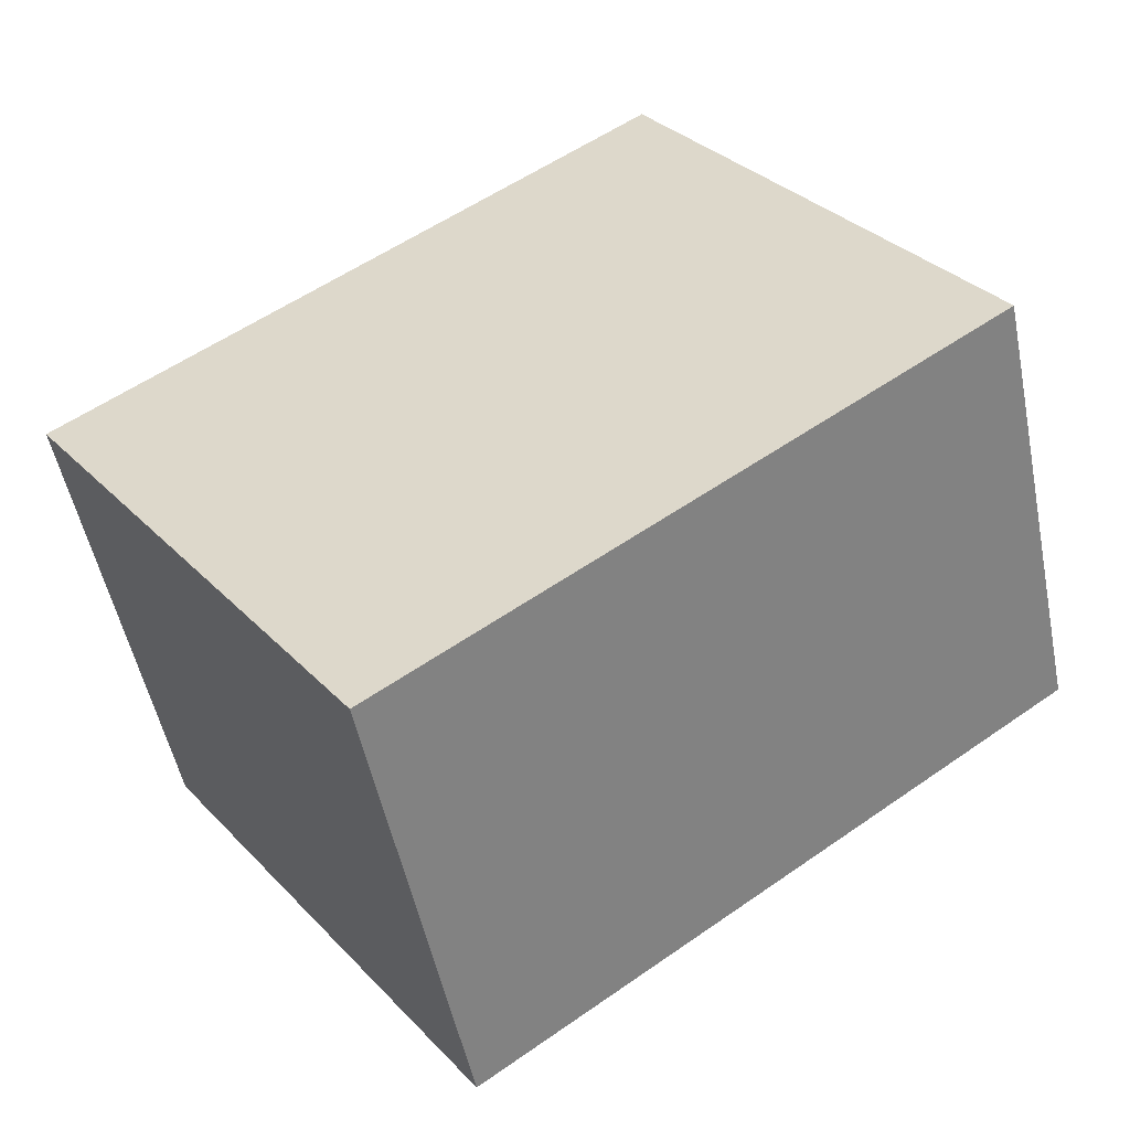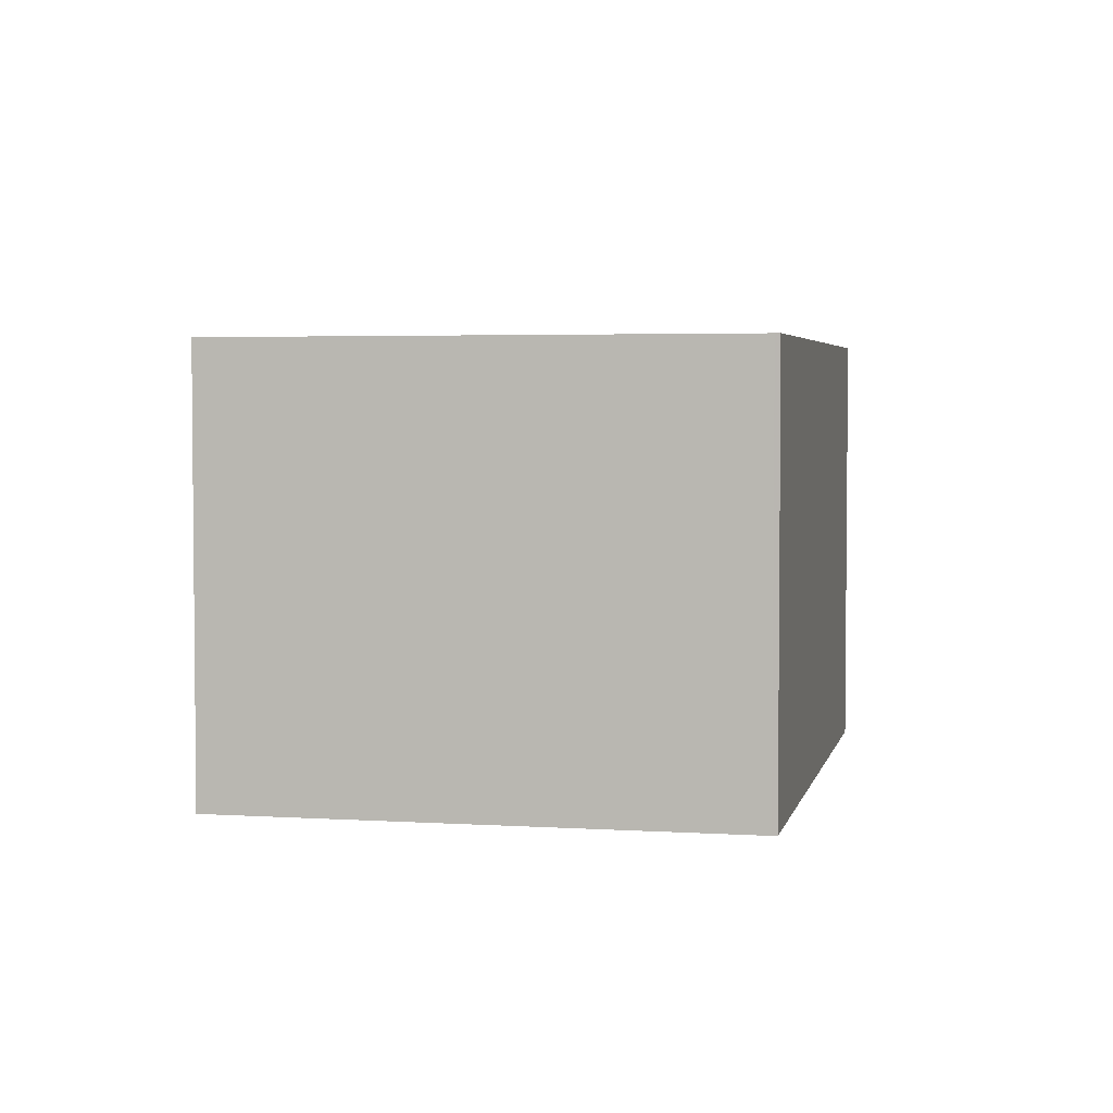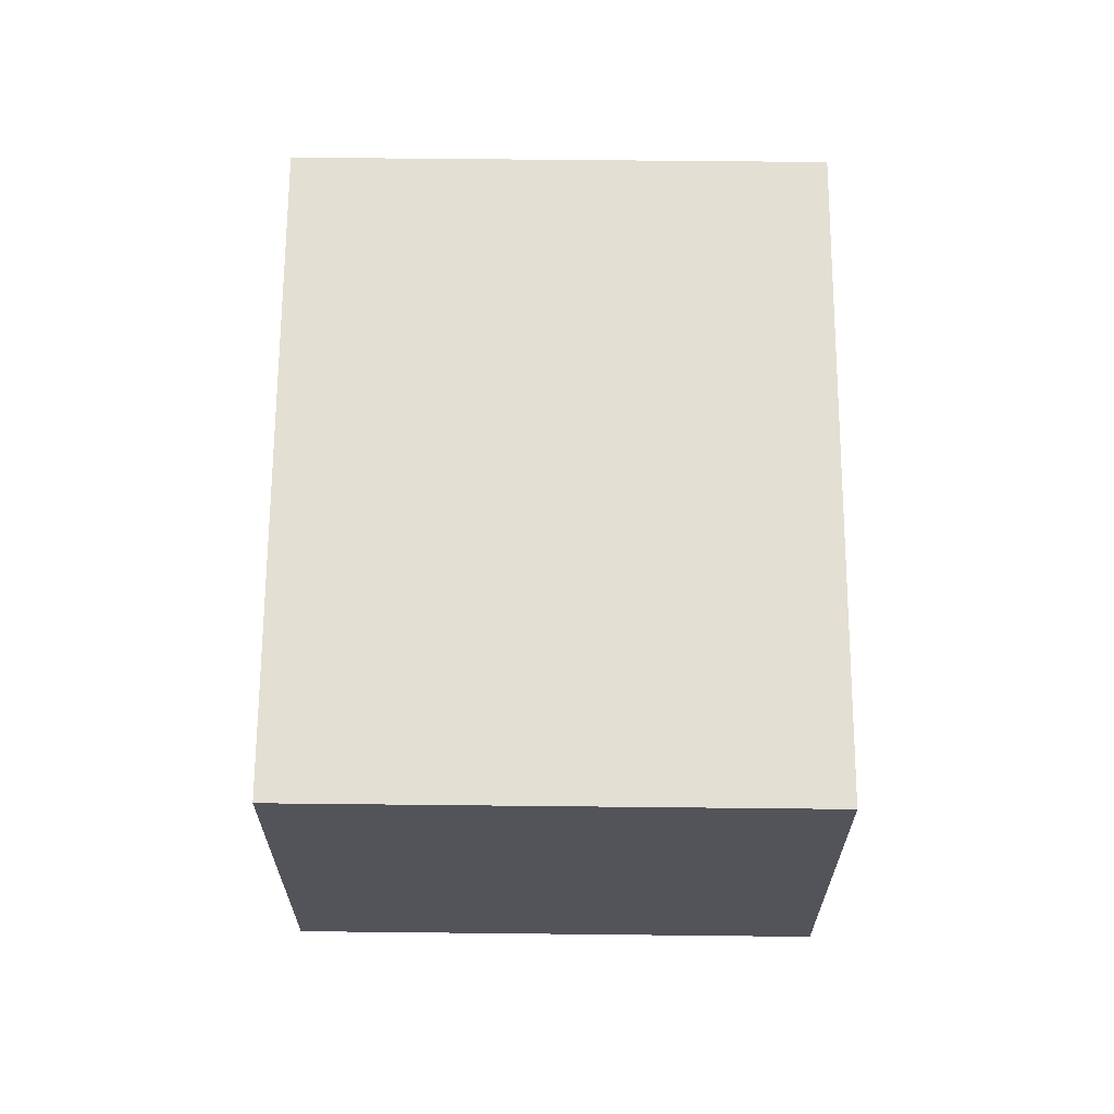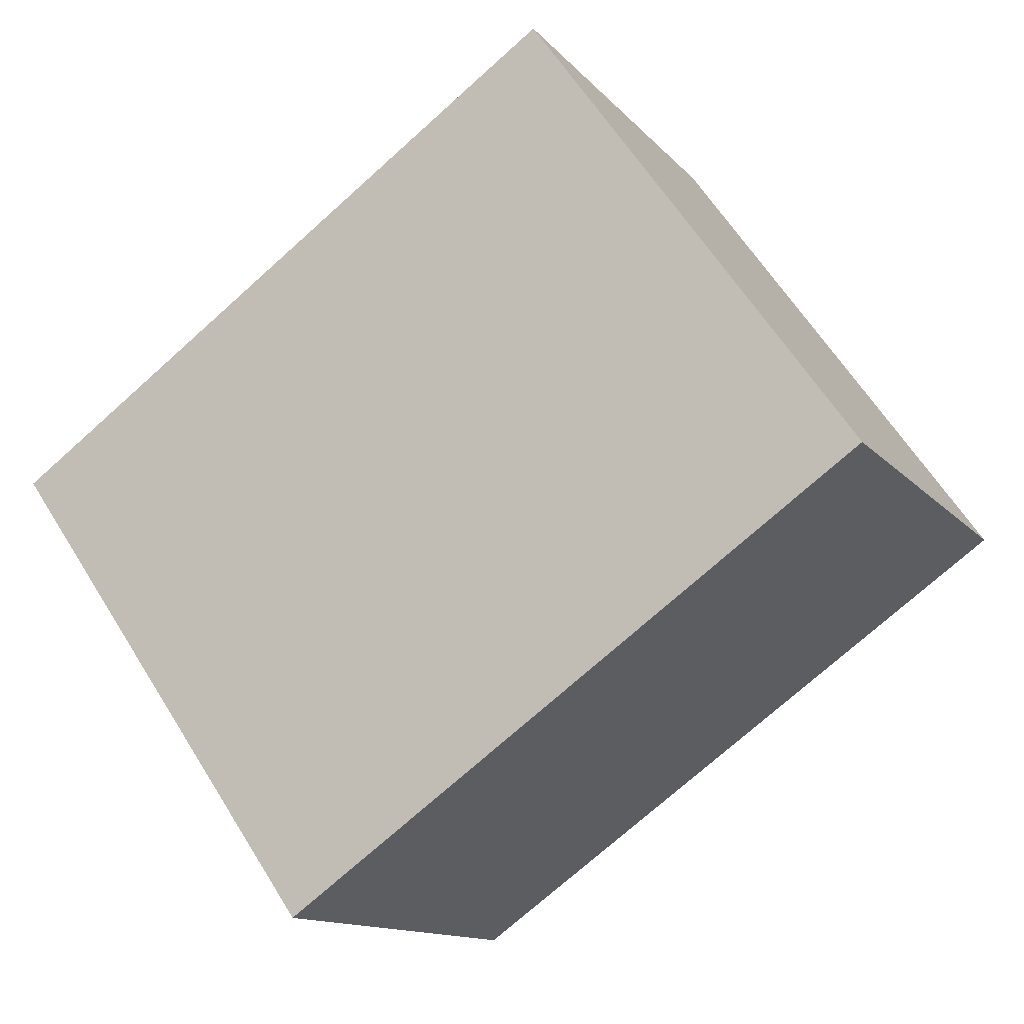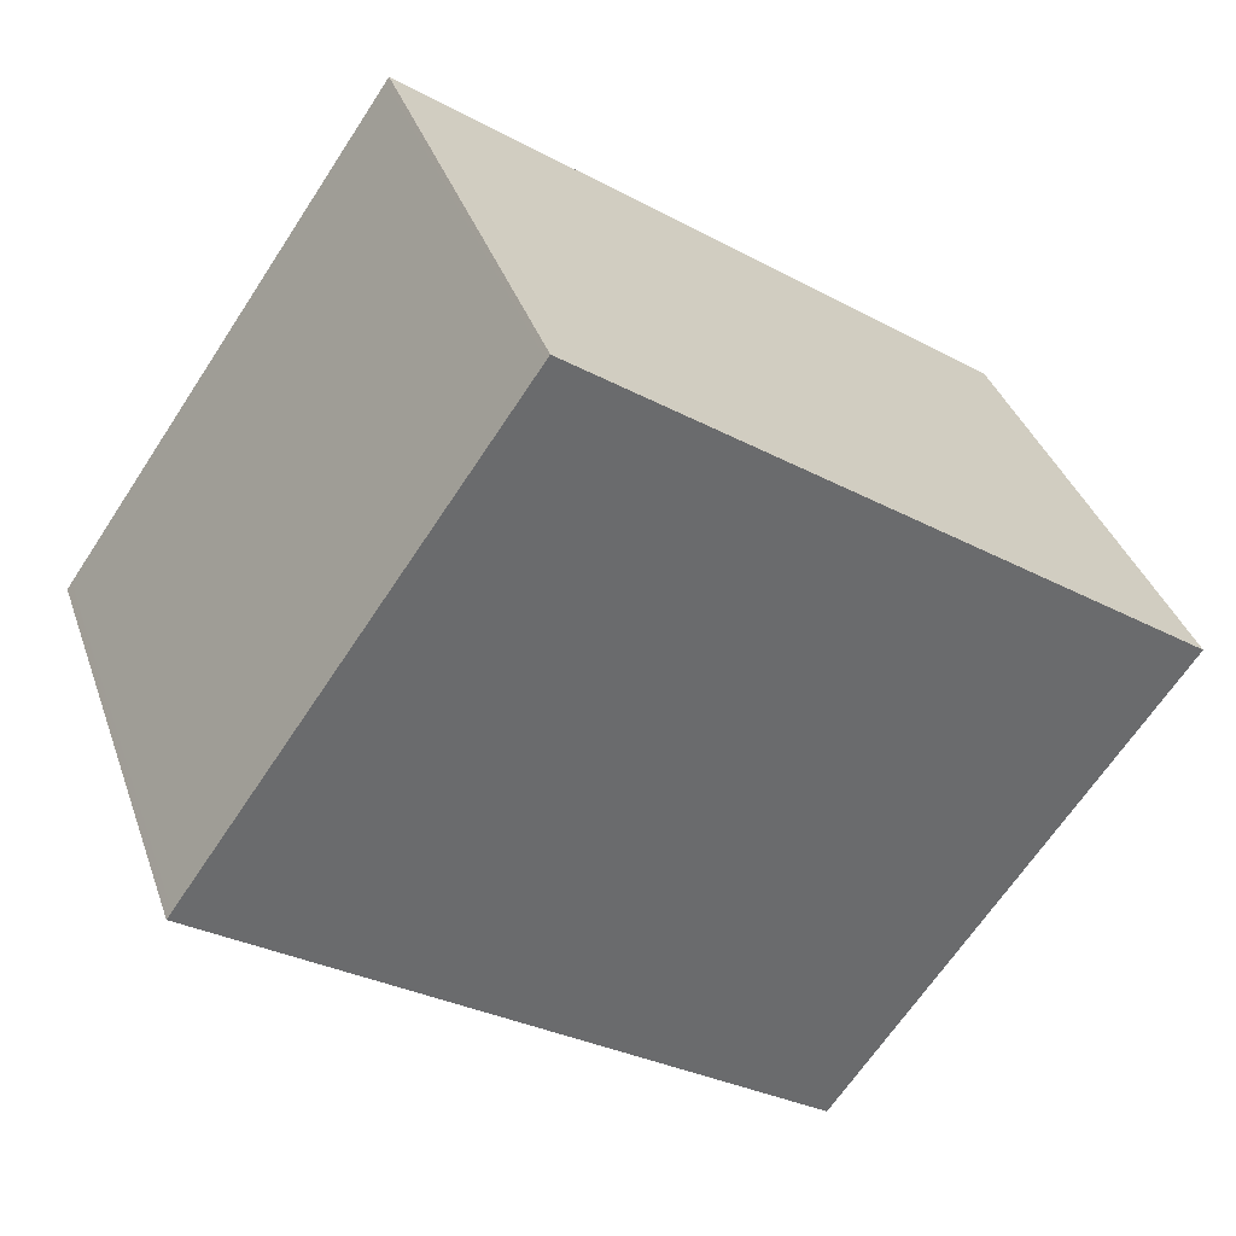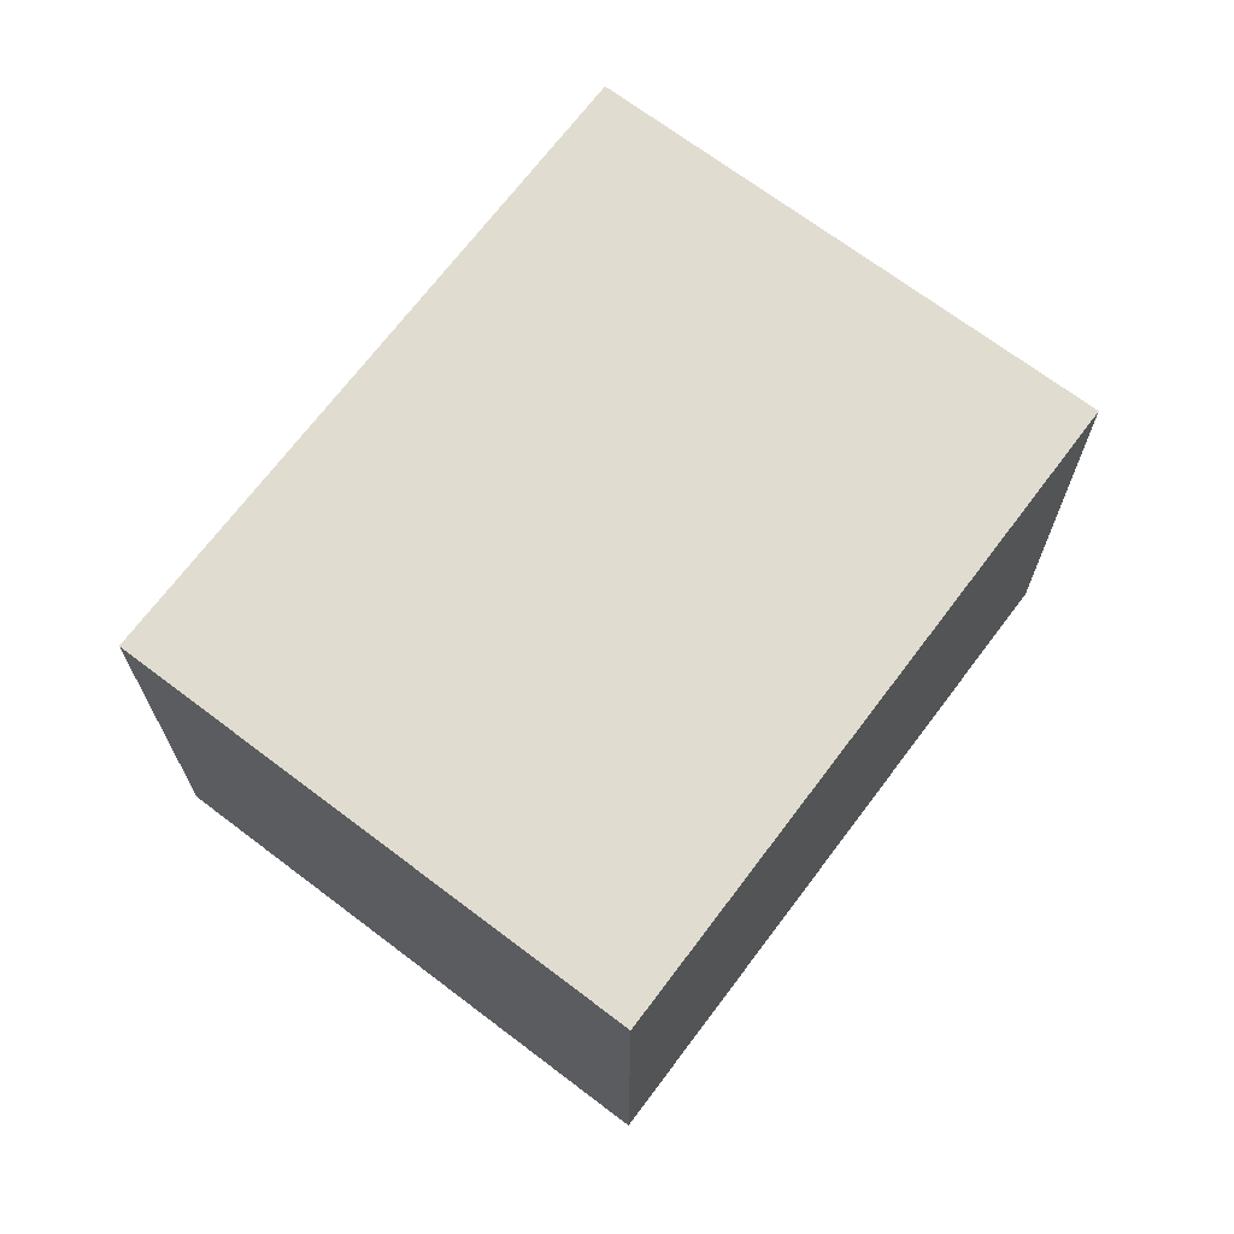
<metadata>
{"format":"obj","ext":"obj","renderer":"f3d","projection":"perspective","resolution":1024,"background":"white","views":[{"elev":-51.6,"azim":11.4,"up":"+Y"},{"elev":3.7,"azim":137.2,"up":"+Z"},{"elev":66.2,"azim":125.7,"up":"+Z"},{"elev":-12.9,"azim":24.4,"up":"+Y"},{"elev":37.3,"azim":161.8,"up":"+Y"},{"elev":69.4,"azim":162.3,"up":"+Z"}]}
</metadata>
<code>
v -1598 -1644 2.28
v -1596 -1642 2.271
v -1594 -1644 2.269
v -1597 -1646 2.277
v -1595 -1642 2.271
v -1598 -1644 2.28
v -1594 -1644 2.269
v -1595 -1642 2.271
v -1596 -1642 2.272
v -1597 -1646 2.277
v -1598 -1644 2.28
v -1598 -1644 2.28
v -1597 -1646 2.277
v -1597 -1646 2.277
v -1594 -1644 2.269
v -1594 -1644 2.269
v -1598 -1644 2.28
v -1598 -1644 2.28
v -1598 -1644 0
v -1598 -1644 0
v -1595 -1642 2.271
v -1596 -1642 2.271
v -1596 -1642 0
v -1595 -1642 0
v -1594 -1644 2.269
v -1594 -1644 2.269
v -1594 -1644 0
v -1594 -1644 0
v -1597 -1646 2.277
v -1597 -1646 2.277
v -1597 -1646 0
v -1597 -1646 0
v -1594 -1644 2.269
v -1595 -1642 2.271
v -1595 -1642 0
v -1594 -1644 0
v -1598 -1644 2.28
v -1598 -1644 2.28
v -1598 -1644 0
v -1598 -1644 0
v -1597 -1646 2.277
v -1594 -1644 2.269
v -1594 -1644 0
v -1597 -1646 -4.441e-16
v -1596 -1642 2.271
v -1596 -1642 2.272
v -1596 -1642 0
v -1596 -1642 0
v -1597 -1646 2.277
v -1597 -1646 2.277
v -1597 -1646 -4.441e-16
v -1597 -1646 0
v -1596 -1642 2.272
v -1598 -1644 2.28
v -1598 -1644 0
v -1596 -1642 0
v -1598 -1644 2.28
v -1597 -1646 2.277
v -1597 -1646 0
v -1598 -1644 0
v -1594 -1644 2.269
v -1594 -1644 2.269
v -1594 -1644 0
v -1594 -1644 0
v -1598 -1644 0
v -1596 -1642 0
v -1594 -1644 0
v -1597 -1646 0
f 9 2 5 8
f 15 8 5 16
f 13 11 8 15
f 12 9 8 11
f 14 6 11 13
f 11 6 1 12
f 13 10 4 14
f 15 7 10 13
f 16 3 7 15
f 18 19 20 17
f 22 23 24 21
f 26 27 28 25
f 30 31 32 29
f 34 35 36 33
f 38 39 40 37
f 42 43 44 41
f 46 47 48 45
f 50 51 52 49
f 54 55 56 53
f 58 59 60 57
f 62 63 64 61
f 66 67 68 65

</code>
